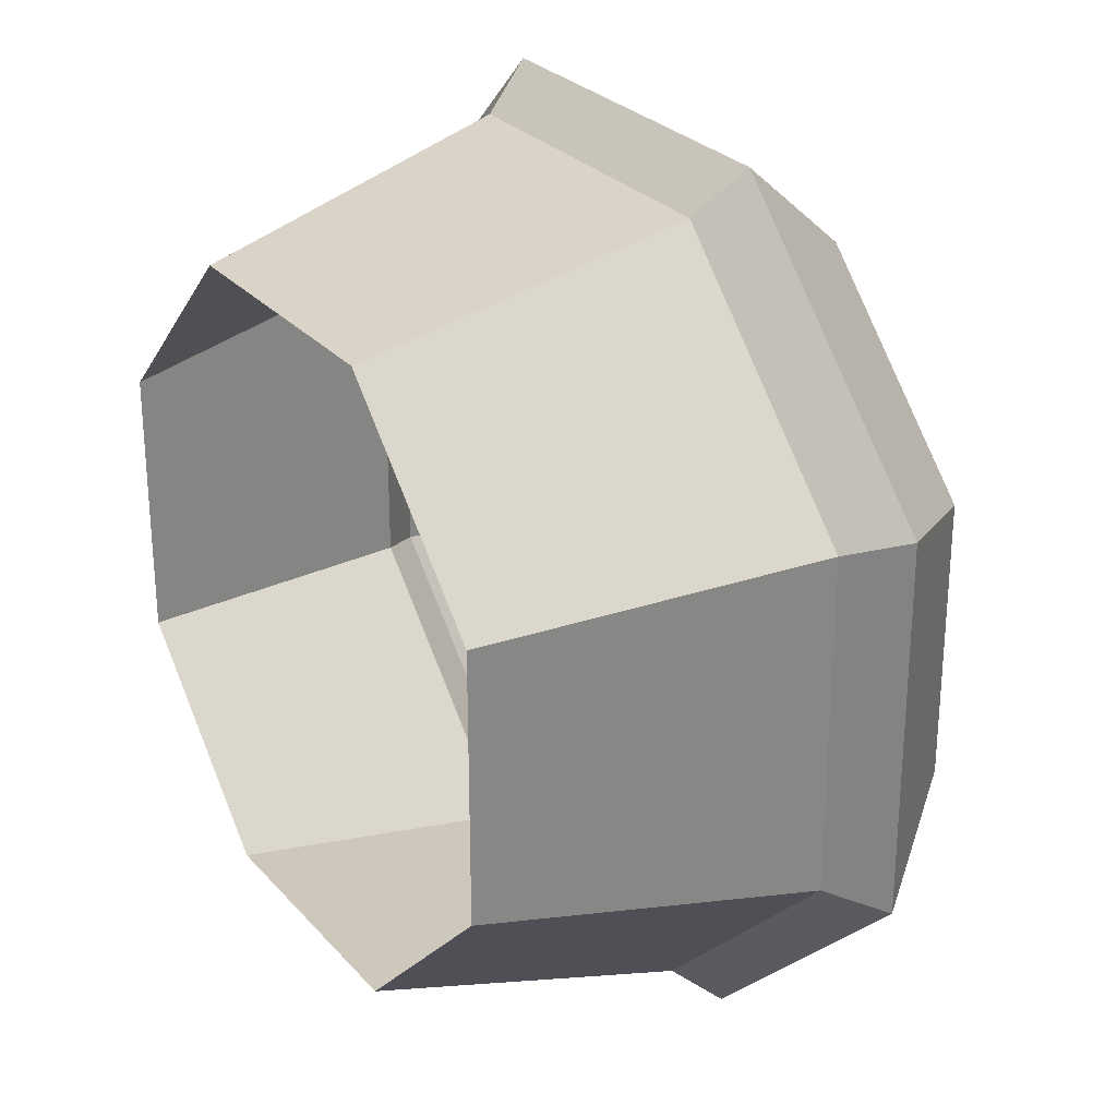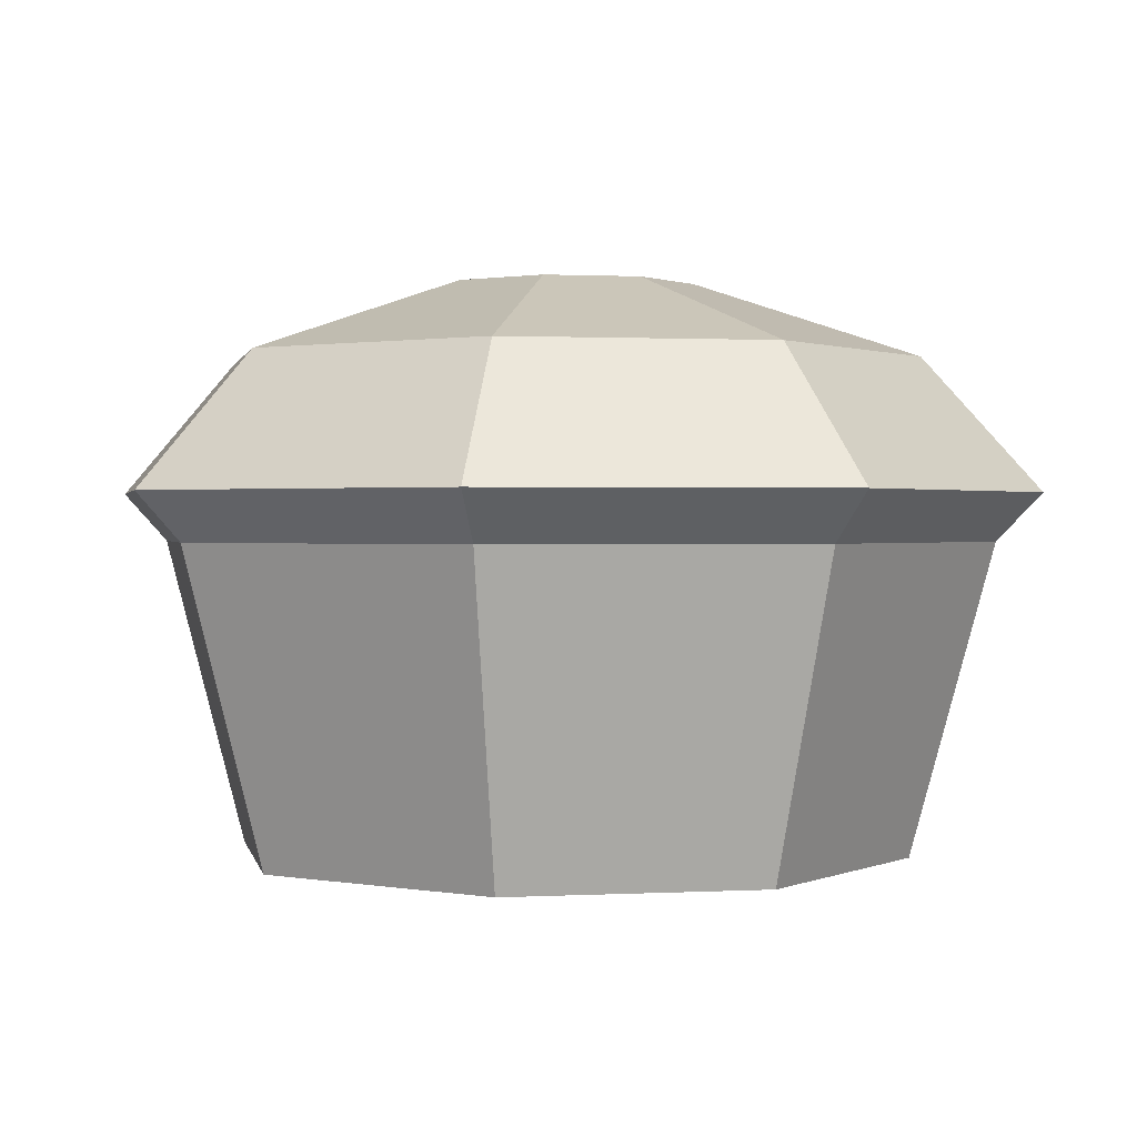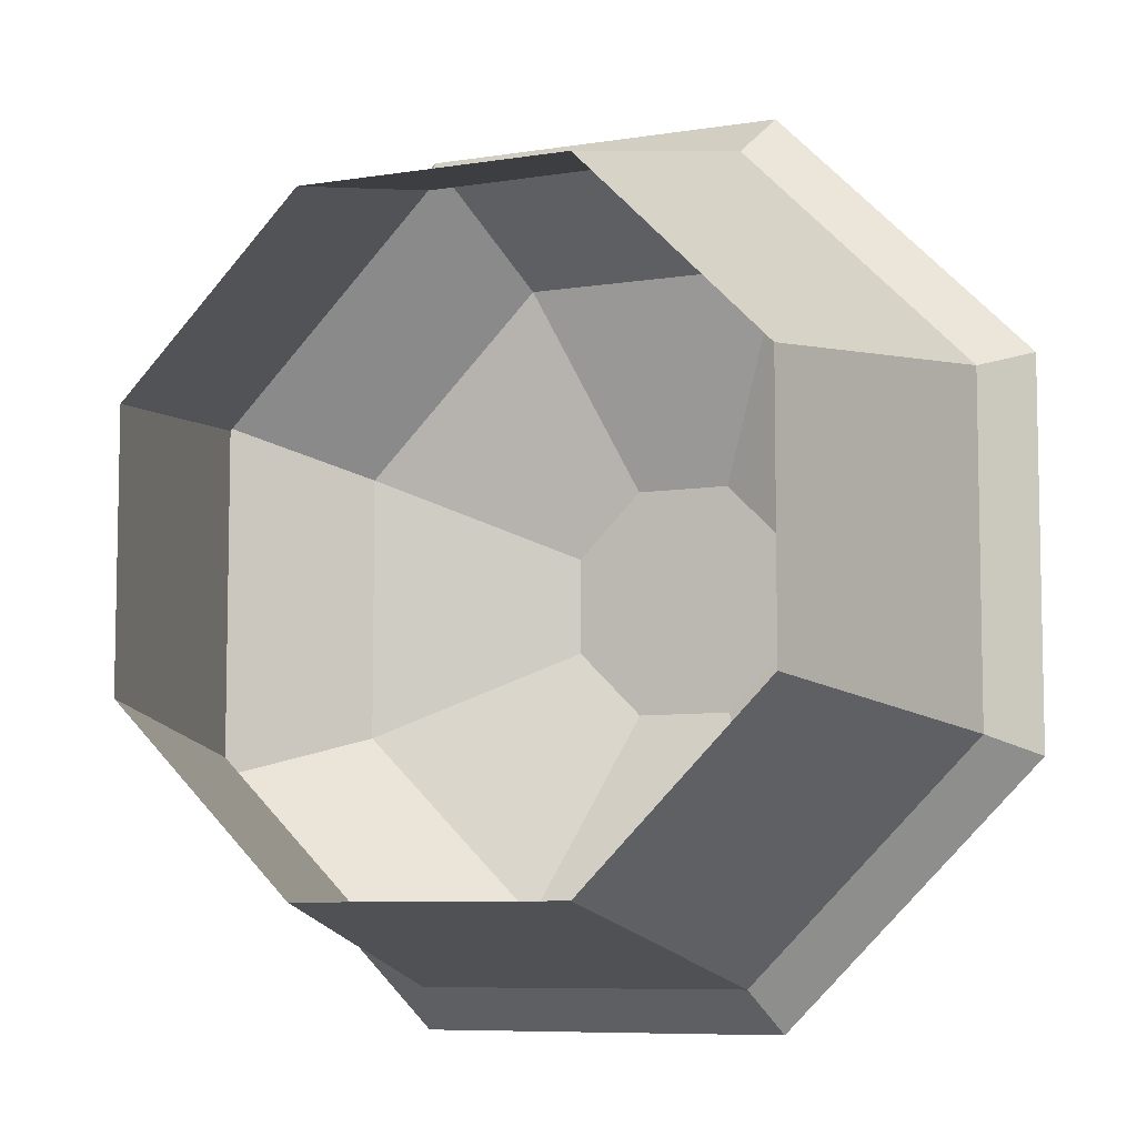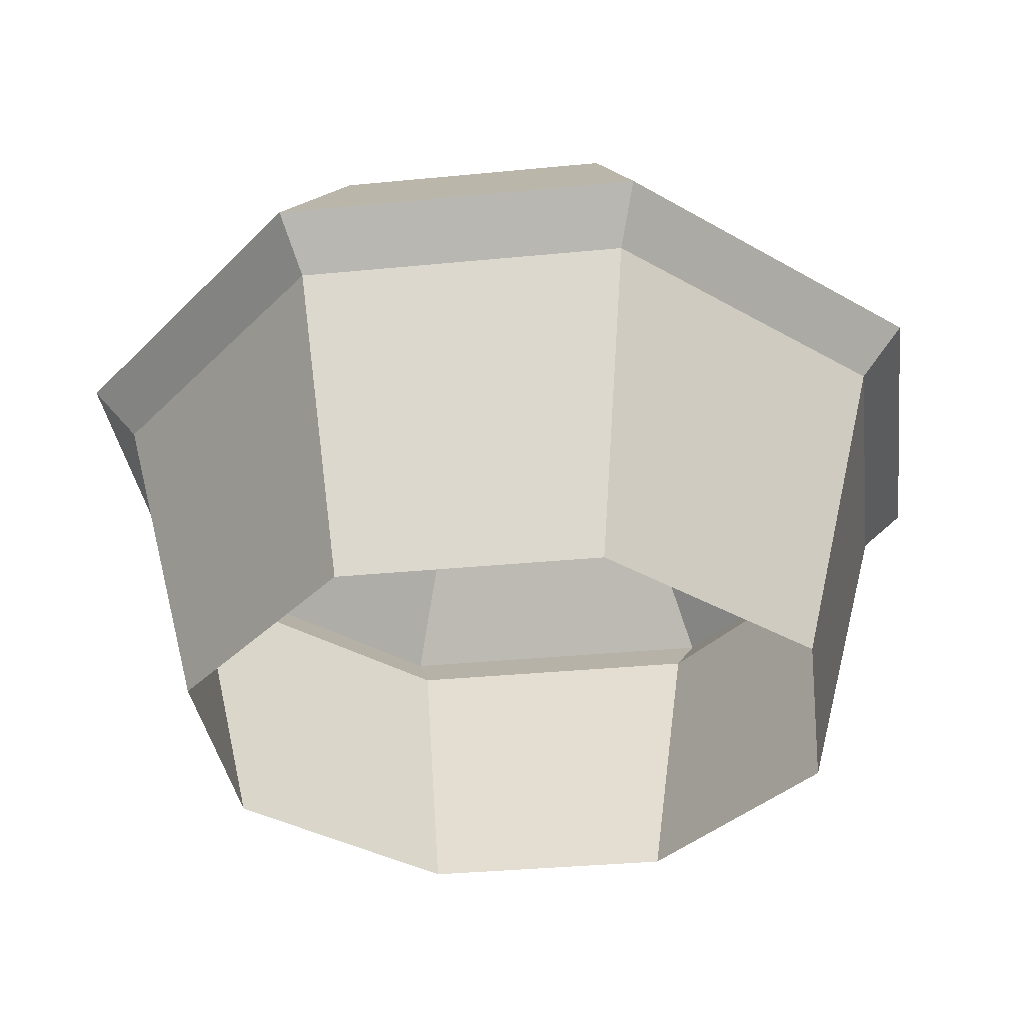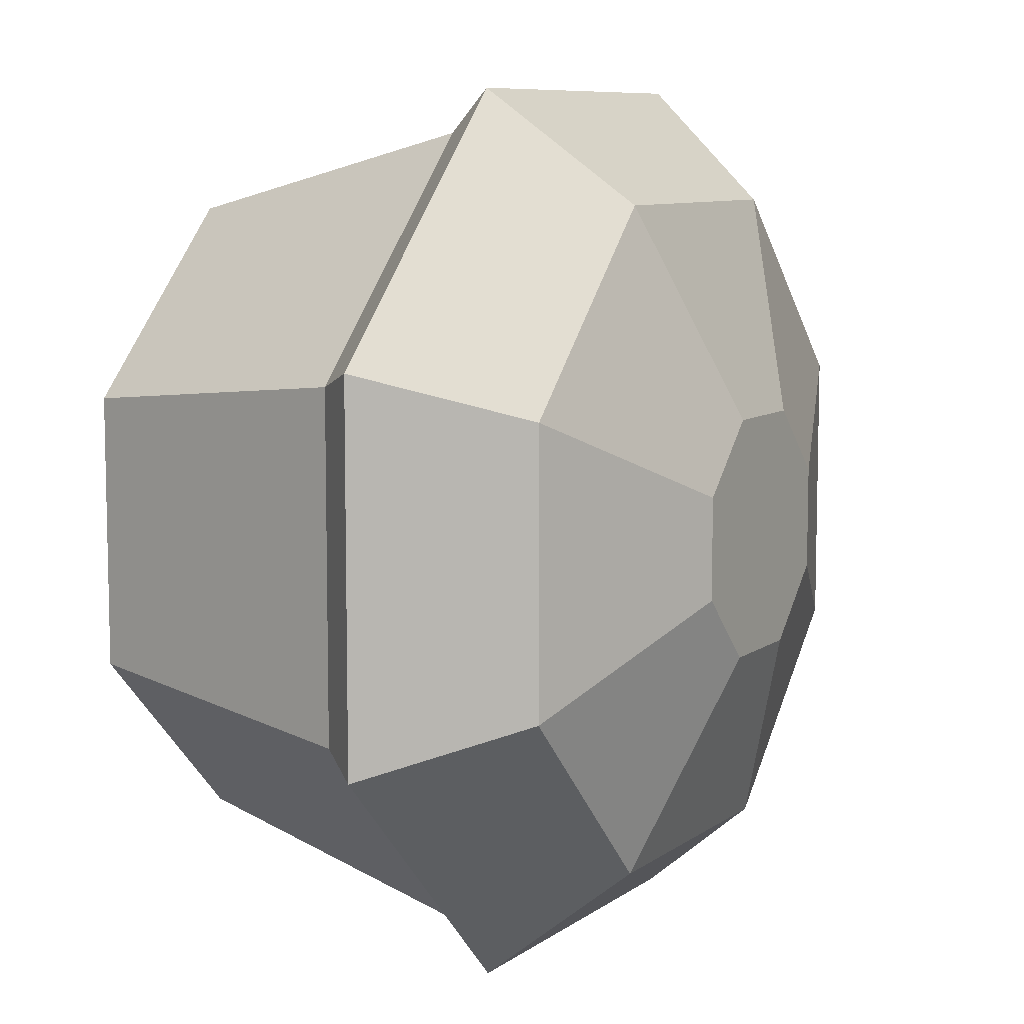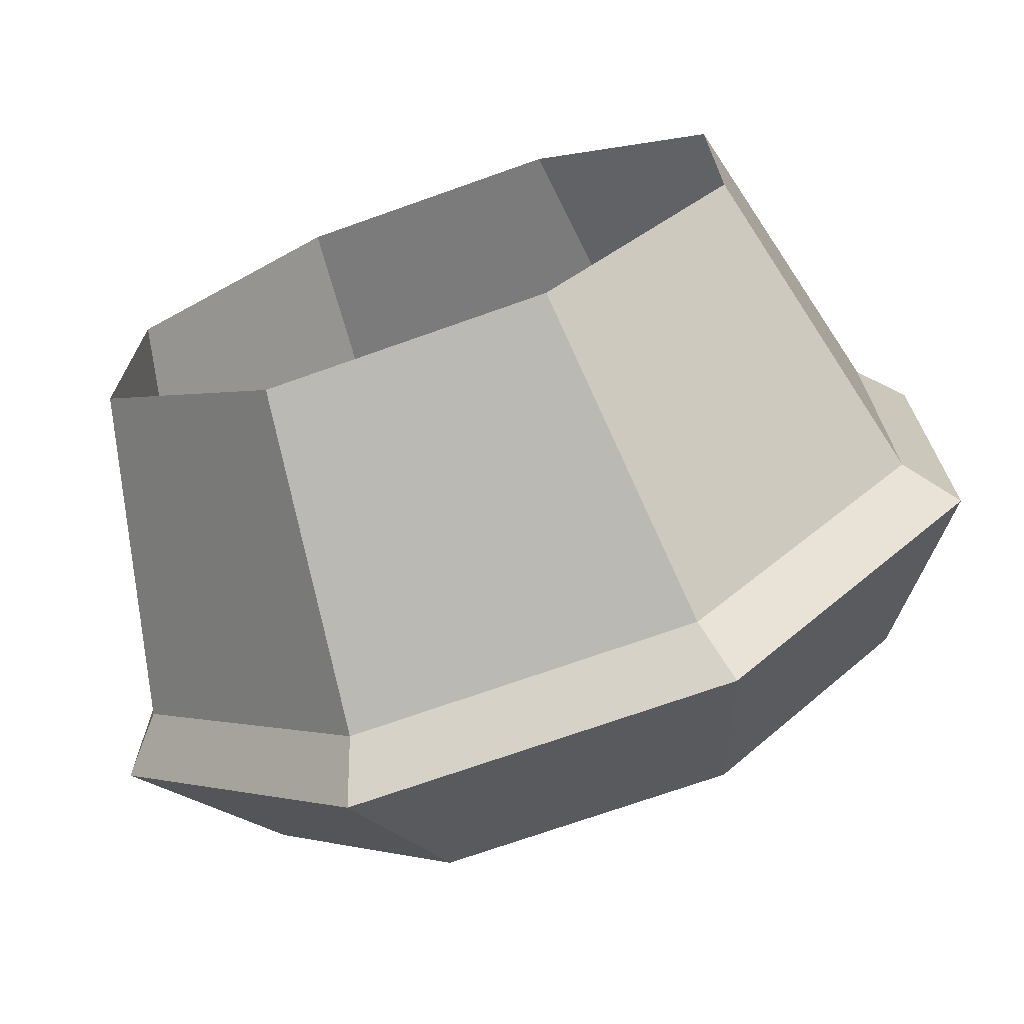
<metadata>
{"format":"obj","ext":"obj","renderer":"f3d","projection":"perspective","resolution":1024,"background":"white","views":[{"elev":27.4,"azim":57.9,"up":"+Z"},{"elev":1.0,"azim":123.9,"up":"+Y"},{"elev":-7.5,"azim":24.8,"up":"+Z"},{"elev":-35.1,"azim":-127.6,"up":"+Y"},{"elev":8.5,"azim":119.3,"up":"+Z"},{"elev":-71.2,"azim":19.6,"up":"+Z"}]}
</metadata>
<code>
g default
v -2.001 0.005272 0.8383
v -0.8445 0.005272 1.995
v -2.493 1.995 1.047
v -1.053 1.995 2.487
v 2.015 0.005272 0.8383
v 0.8584 0.005272 1.995
v 2.507 1.995 1.047
v 1.067 1.995 2.487
v -2.493 1.995 -1.073
v -1.053 1.995 -2.513
v -2.001 0.005272 -0.8646
v -0.8445 0.005272 -2.021
v 1.067 1.995 -2.513
v 2.507 1.995 -1.073
v 2.015 0.005272 -0.8646
v 0.8584 0.005272 -2.021
v -1.167 2.302 2.755
v -2.761 2.302 1.161
v 1.181 2.302 2.755
v 2.775 2.302 1.161
v 2.775 2.302 -1.187
v 1.181 2.302 -2.781
v -1.167 2.302 -2.781
v -2.761 2.302 -1.187
v -0.8704 3.155 2.056
v -2.062 3.155 0.8642
v 0.8843 3.155 2.056
v 2.076 3.155 0.8642
v 2.076 3.155 -0.8905
v 0.8843 3.155 -2.082
v -0.8704 3.155 -2.082
v -2.062 3.155 -0.8905
v -0.31 3.632 0.7342
v -0.7404 3.632 0.3038
v 0.3239 3.632 0.7342
v 0.7543 3.632 0.3038
v 0.7543 3.632 -0.3301
v 0.3239 3.632 -0.7605
v -0.31 3.632 -0.7605
v -0.7404 3.632 -0.3301
g pCube8
f 4 2 6 8
f 12 10 13 16
f 7 5 15 14
f 9 11 1 3
f 34 33 35 36 37 38 39 40
f 1 2 4 3
f 6 5 7 8
f 9 10 12 11
f 13 14 15 16
f 3 4 17 18
f 4 8 19 17
f 8 7 20 19
f 7 14 21 20
f 14 13 22 21
f 13 10 23 22
f 10 9 24 23
f 9 3 18 24
f 18 17 25 26
f 17 19 27 25
f 19 20 28 27
f 20 21 29 28
f 21 22 30 29
f 22 23 31 30
f 23 24 32 31
f 24 18 26 32
f 26 25 33 34
f 25 27 35 33
f 27 28 36 35
f 28 29 37 36
f 29 30 38 37
f 30 31 39 38
f 31 32 40 39
f 32 26 34 40

</code>
